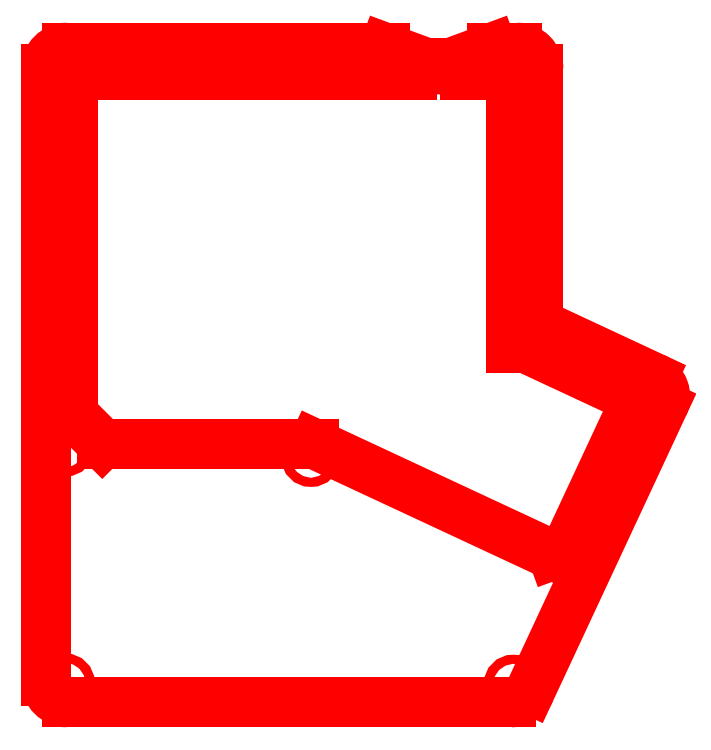
<metadata>
{"format":"dxf","ext":"dxf","renderer":"ezdxf+matplotlib","layout":"modelspace","background":"white","min_lineweight":24,"dpi":150}
</metadata>
<code>
0
SECTION
2
ENTITIES
0
CIRCLE
8
0
10
216.6
20
69.9
30
0
40
1.5
0
LINE
8
0
10
152.1
20
178.6
30
0
11
144.8
21
178.6
31
0
0
LINE
8
0
10
211.7
20
65.75
30
0
11
190
21
19.25
31
0
0
CIRCLE
8
0
10
106.7
20
49.71
30
0
40
1.5
0
LINE
8
0
10
190
20
19.25
30
0
11
185.8
21
17.71
31
0
0
LINE
8
0
10
185.8
20
17.71
30
0
11
107.7
21
54.16
31
0
0
CIRCLE
8
0
10
26.26
20
53.12
30
0
40
1.5
0
LINE
8
0
10
144.8
20
178.6
30
0
11
130.9
21
183.7
31
0
0
LINE
8
0
10
166
20
183.7
30
0
11
152.1
21
178.6
31
0
0
LINE
8
0
10
139.8
20
176.6
30
0
11
156.9
21
176.6
31
0
0
LINE
8
0
10
156.9
20
176.6
30
0
11
156.9
21
174.8
31
0
0
LINE
8
0
10
166
20
183.7
30
0
11
174.1
21
183.7
31
0
0
LINE
8
0
10
181.1
20
176.7
30
0
11
181.1
21
97.81
31
0
0
LINE
8
0
10
27
20
183.7
30
0
11
130.9
21
183.7
31
0
0
LINE
8
0
10
107.7
20
54.16
30
0
11
38.41
21
54.16
31
0
0
LINE
8
0
10
38.41
20
54.16
30
0
11
28.89
21
63.68
31
0
0
LINE
8
0
10
28.89
20
63.68
30
0
11
28.89
21
171.6
31
0
0
LINE
8
0
10
139.8
20
174.8
30
0
11
139.8
21
176.6
31
0
0
LINE
8
0
10
156.9
20
174.8
30
0
11
169
21
174.8
31
0
0
LINE
8
0
10
169
20
174.8
30
0
11
172.2
21
171.6
31
0
0
LINE
8
0
10
185.1
20
91.47
30
0
11
218.5
21
75.89
31
0
0
LINE
8
0
10
172.2
20
171.6
30
0
11
172.2
21
85.4
31
0
0
LINE
8
0
10
172.2
20
85.4
30
0
11
177.1
21
85.4
31
0
0
LINE
8
0
10
177.1
20
85.4
30
0
11
210.2
21
69.97
31
0
0
LINE
8
0
10
210.2
20
69.97
30
0
11
211.7
21
65.75
31
0
0
CIRCLE
8
0
10
26.26
20
177.4
30
0
40
1.5
0
CIRCLE
8
0
10
121.3
20
179.3
30
0
40
1.5
0
CIRCLE
8
0
10
174.8
20
177.4
30
0
40
1.5
0
ARC
8
0
10
27
20
176.7
30
0
40
7
50
90
51
180
0
ARC
8
0
10
174.1
20
176.7
30
0
40
7
50
0
51
90
0
ARC
8
0
10
215.6
20
69.54
30
0
40
7
50
335
51
65
0
ARC
8
0
10
188.1
20
97.81
30
0
40
7
50
180
51
245
0
LINE
8
0
10
196
20
16
30
0
11
196
21
16
31
0
0
LINE
8
0
10
91.4
20
174.8
30
0
11
91.4
21
176.6
31
0
0
LINE
8
0
10
91.4
20
176.6
30
0
11
102.9
21
176.6
31
0
0
LINE
8
0
10
102.9
20
176.6
30
0
11
102.9
21
174.8
31
0
0
LINE
8
0
10
28.89
20
171.6
30
0
11
32.06
21
174.8
31
0
0
LINE
8
0
10
32.06
20
174.8
30
0
11
91.4
21
174.8
31
0
0
LINE
8
0
10
102.9
20
174.8
30
0
11
139.8
21
174.8
31
0
0
CIRCLE
8
0
10
26.26
20
-24.18
30
0
40
1.5
0
LINE
8
0
10
196
20
16
30
0
11
196
21
16
31
0
0
LINE
8
0
10
221.9
20
66.58
30
0
11
178.6
21
-26.4
31
0
0
LINE
8
0
10
196
20
16
30
0
11
196
21
16
31
0
0
LINE
8
0
10
20
20
-23.44
30
0
11
20
21
176.7
31
0
0
CIRCLE
8
0
10
172.9
20
-24.57
30
0
40
1.5
0
LINE
8
0
10
172.2
20
-30.44
30
0
11
27
21
-30.44
31
0
0
ARC
8
0
10
27
20
-23.44
30
0
40
7
50
180
51
270
0
ARC
8
0
10
172.2
20
-23.44
30
0
40
7
50
270
51
335
0
ENDSEC
0
EOF

</code>
